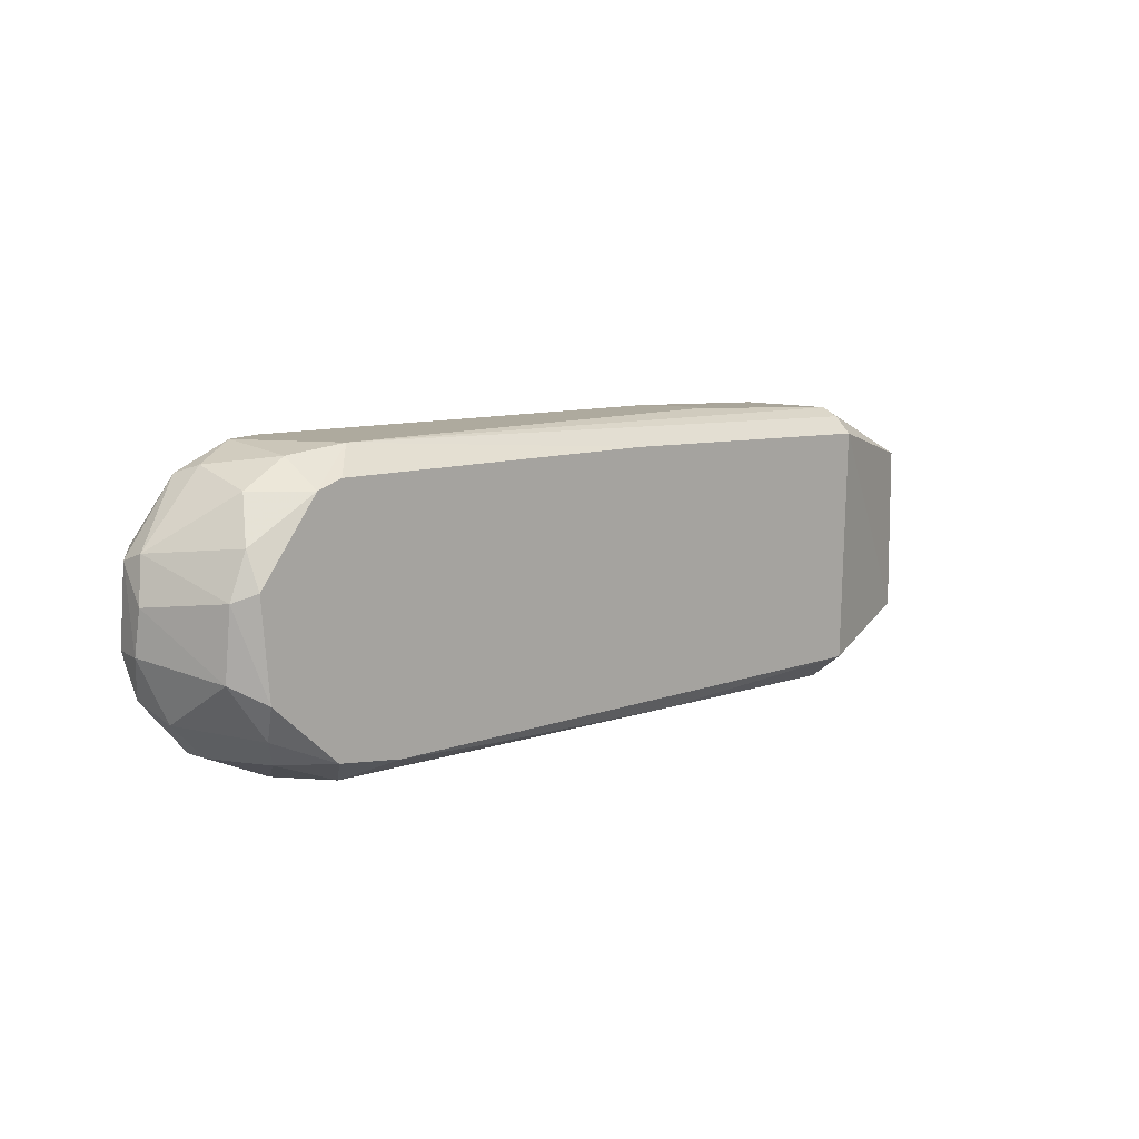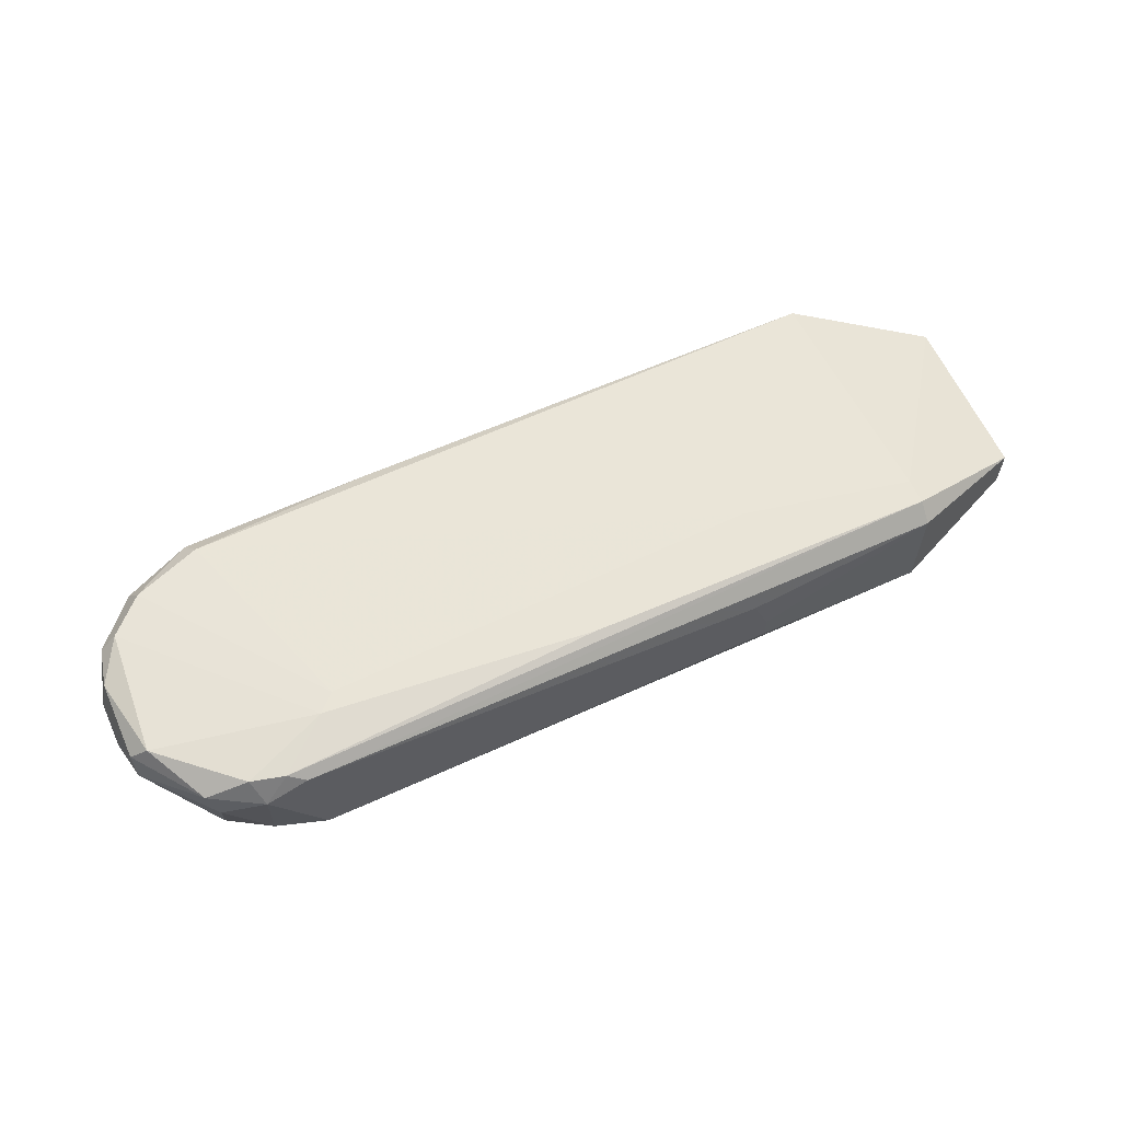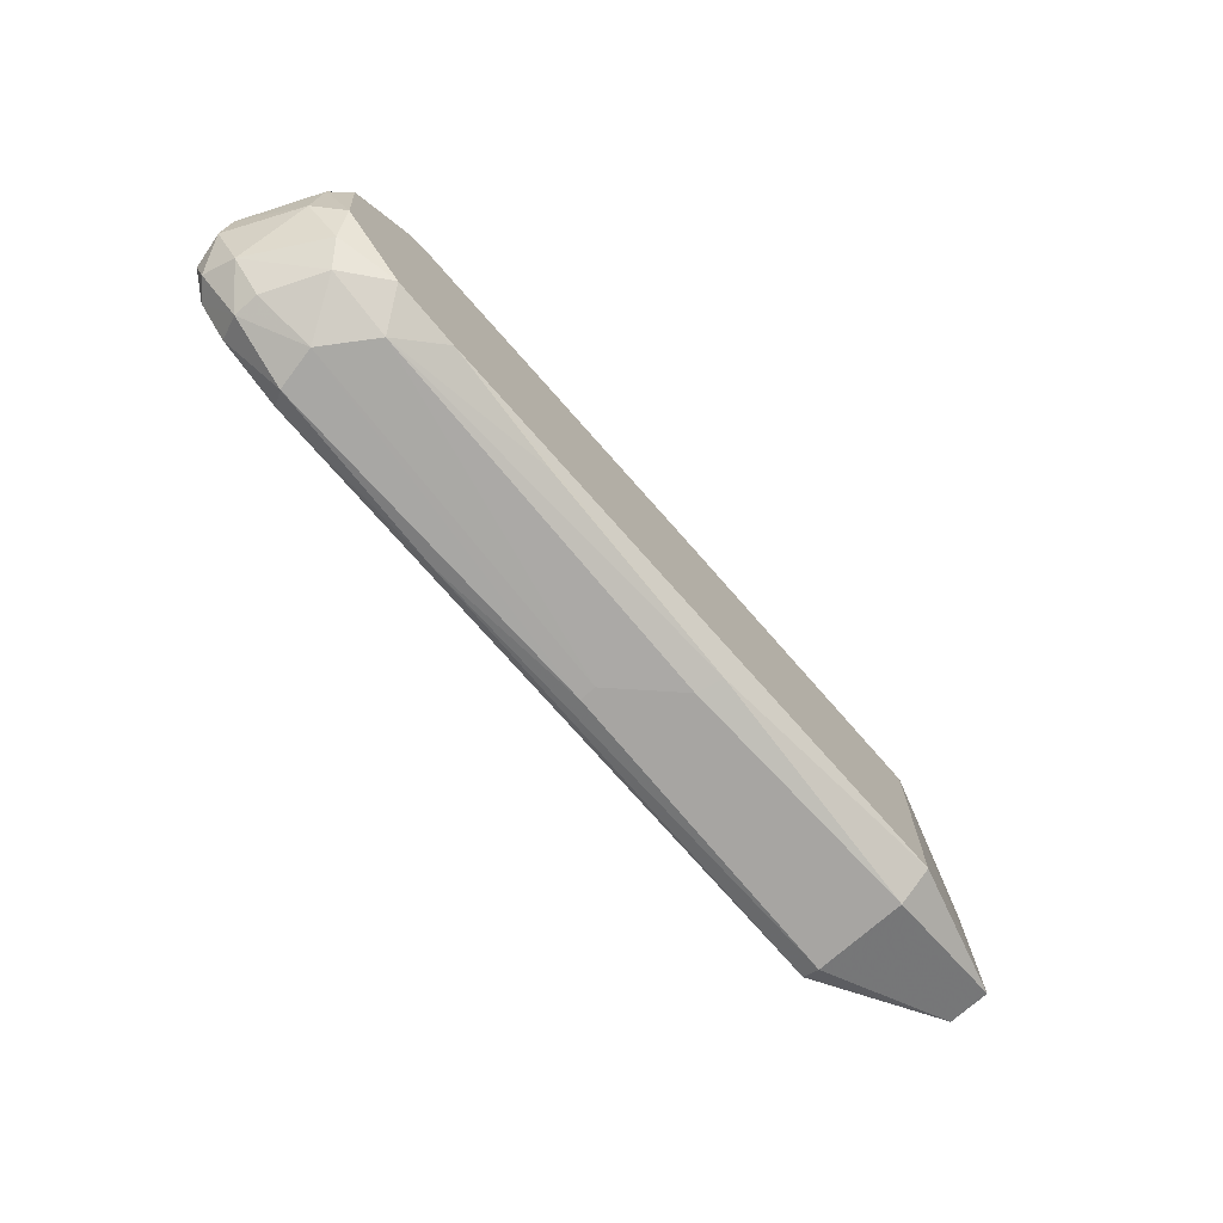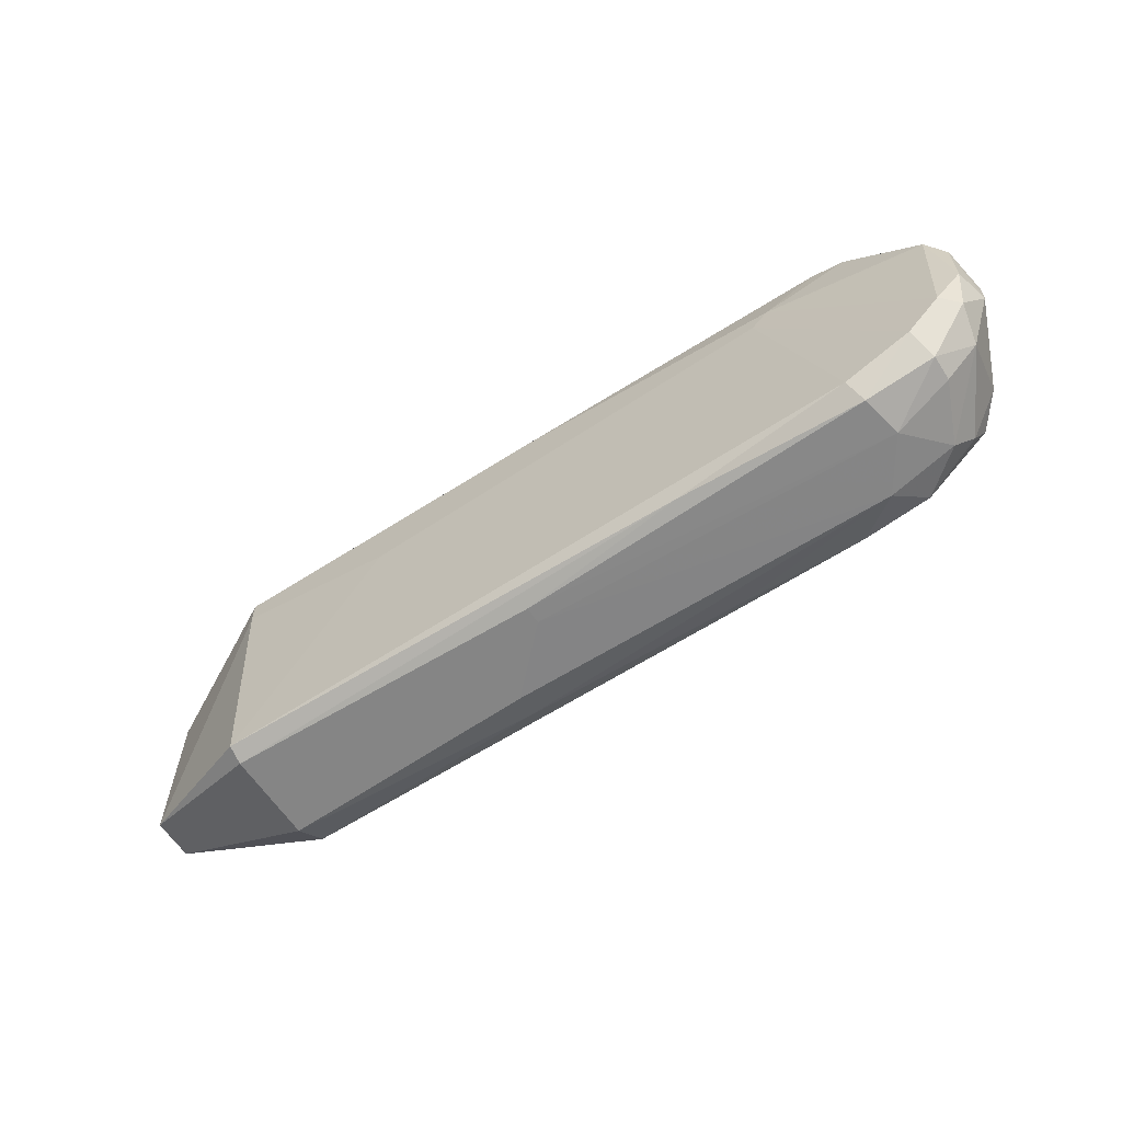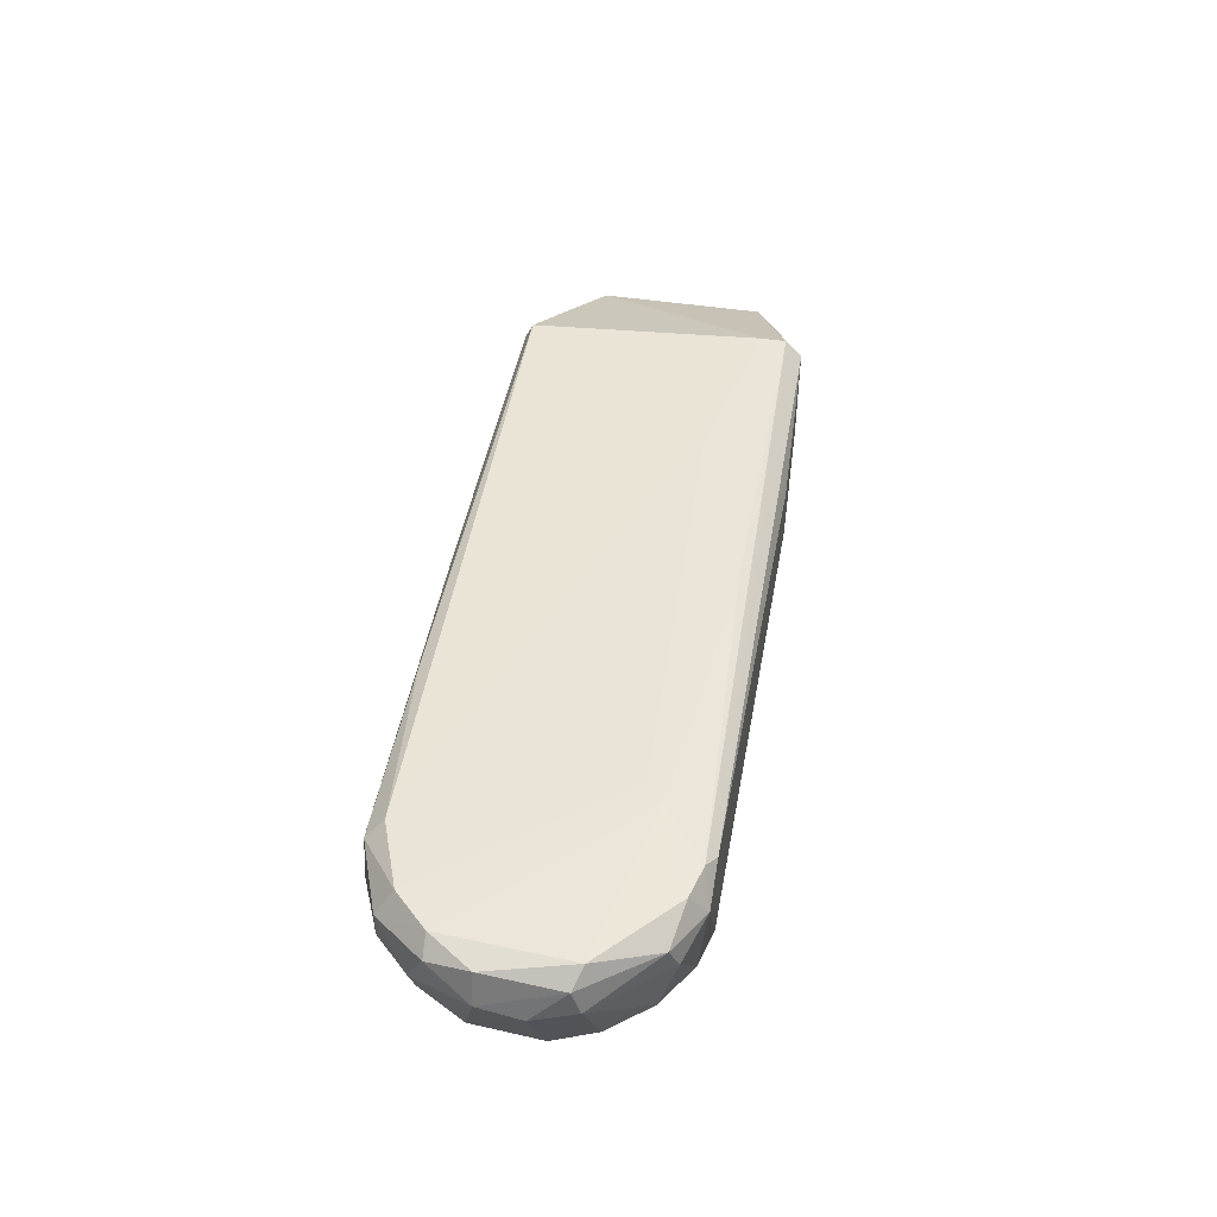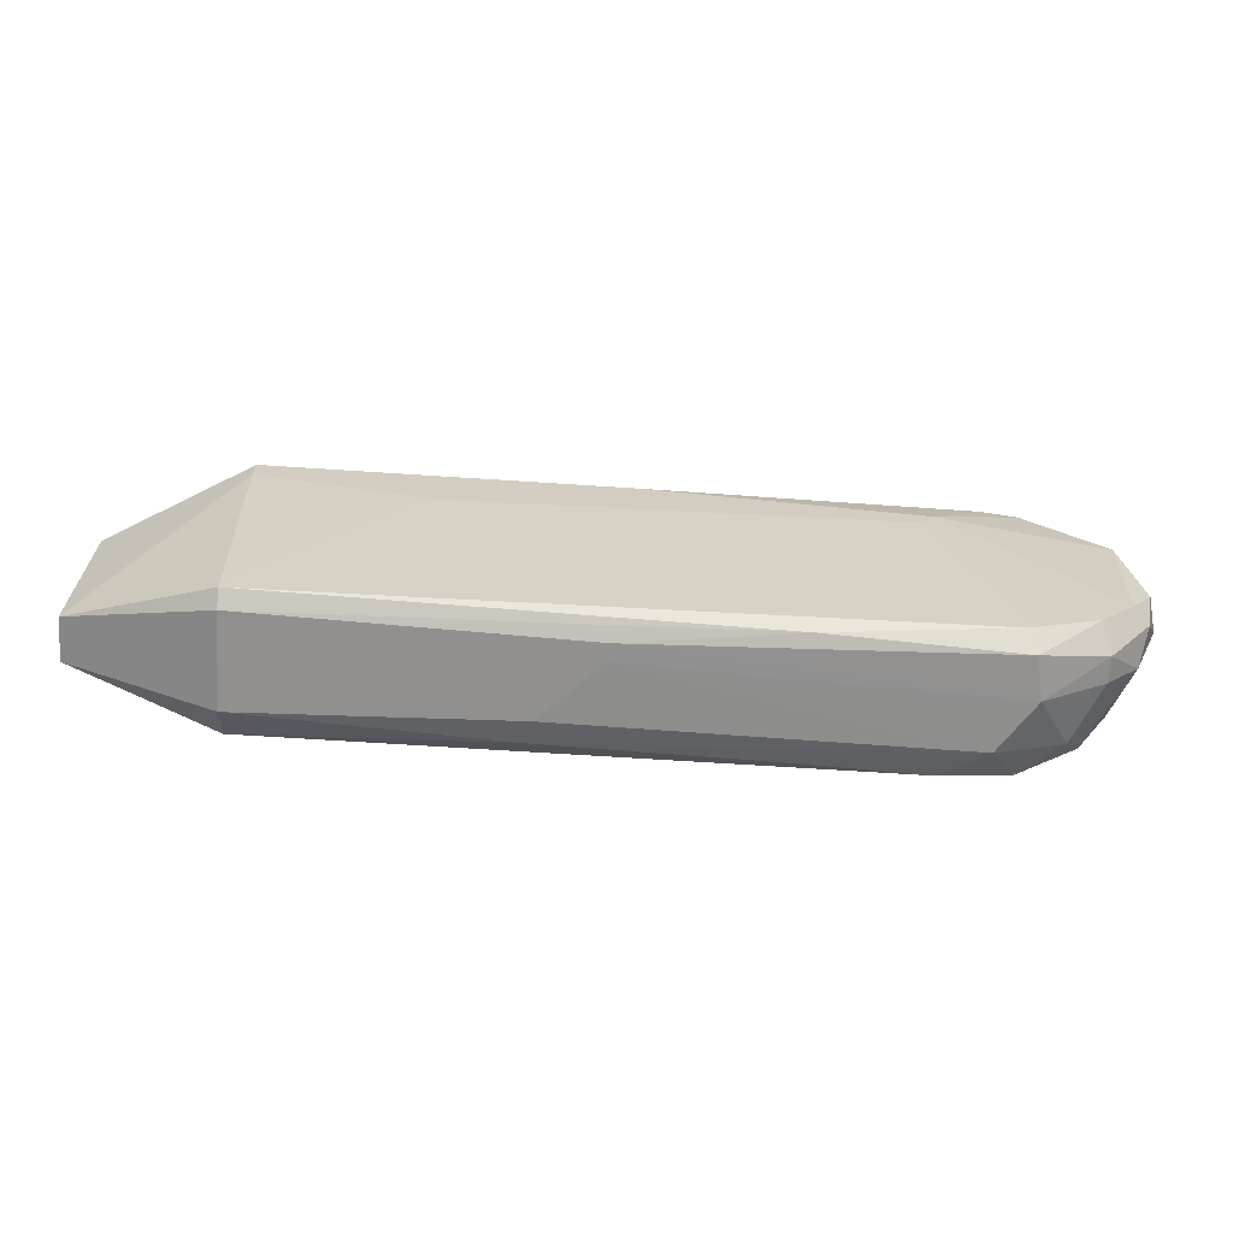
<metadata>
{"format":"obj","ext":"obj","renderer":"f3d","projection":"perspective","resolution":1024,"background":"white","views":[{"elev":9.2,"azim":-45.2,"up":"+Z"},{"elev":61.0,"azim":-23.9,"up":"+Y"},{"elev":-73.9,"azim":-48.6,"up":"+Z"},{"elev":-61.7,"azim":-146.8,"up":"+Z"},{"elev":44.8,"azim":-79.7,"up":"+Y"},{"elev":-65.7,"azim":176.2,"up":"+Z"}]}
</metadata>
<code>
v 0.01982 0.009826 0.005449
v -0.02319 -0.001494 0.013
v 0.04699 1.7e-05 -0.00813
v 0.04699 1.7e-05 0.006957
v 0.04699 0.003788 -0.00813
v 0.04699 0.003788 0.006957
v 0.01151 -0.002246 -0.01266
v 0.03416 -0.003758 -0.01115
v 0.03416 -0.000737 -0.01342
v 0.03416 0.007562 -0.01342
v 0.03416 0.00907 -0.01266
v -0.008852 -0.003002 -0.01191
v -0.02696 0.003788 -0.01266
v -0.03149 1.7e-05 0.009977
v -0.03149 -0.002246 -0.00813
v -0.03149 0.005296 0.01148
v -0.03149 0.00907 -0.008885
v -0.03602 0.007562 -0.005871
v 0.003211 0.009826 0.01073
v -0.02621 -0.003758 -0.0104
v -0.02621 0.007562 -0.01266
v 0.03491 -0.003758 0.009977
v 0.03491 -0.000737 0.01224
v 0.03491 0.009826 0.01073
v 0.03491 0.009826 0.008464
v 0.03491 0.008316 0.01224
v 0.03491 -0.002246 0.01148
v -0.03526 0.004542 -0.007378
v -0.03526 0.00907 0.005449
v -0.02546 -0.003758 0.01073
v -0.02546 0.00907 0.01224
v -0.02546 0.00907 -0.01115
v 0.01755 0.006805 0.013
v -0.02998 -0.000737 -0.0104
v -0.03451 -0.001494 -0.003603
v -0.03451 -0.002246 0.002427
v -0.03451 0.00907 -0.005871
v -0.02092 0.009826 0.008464
v -0.02017 -0.003758 -0.01115
v -0.03754 0.004542 0.001674
v -0.03754 0.005296 -0.002096
v -0.02395 -0.000737 -0.01266
v -0.02395 0.008316 0.013
v -0.02848 0.00907 0.01148
v -0.033 -0.003758 0.003182
v -0.033 -0.002246 0.006204
v 0.005478 0.006805 -0.01342
v 0.005478 0.005296 -0.01342
v -0.01942 0.009826 0.006957
v 0.01906 0.003034 0.013
v 0.01906 0.000772 0.013
v -0.009613 0.008316 -0.01266
v -0.02772 -0.003758 0.009977
v -0.02772 0.006805 0.013
v -0.02772 1.7e-05 0.01224
v 0.01076 1.7e-05 -0.01342
v -0.03225 -0.003758 -0.005116
v -0.03225 0.006805 -0.0104
v -0.03225 0.004542 -0.0104
v -0.03225 0.007562 0.01073
v 0.006231 -0.003758 0.01073
v -0.03678 0.008316 -0.002096
v -0.03678 0.005296 0.005449
v -0.03678 0.007562 0.004694
f 41 40 64
f 8 22 20
f 22 8 3
f 20 22 53
f 6 24 26
f 48 47 9
f 3 8 9
f 6 26 23
f 26 24 43
f 24 6 5
f 6 3 5
f 3 9 5
f 20 53 57
f 3 6 4
f 22 3 4
f 6 23 4
f 23 26 50
f 43 2 50
f 21 17 32
f 17 49 32
f 9 47 10
f 11 5 10
f 5 9 10
f 46 63 36
f 49 24 1
f 11 32 1
f 32 49 1
f 49 17 37
f 53 22 61
f 42 20 34
f 28 59 34
f 26 43 33
f 50 26 33
f 43 50 33
f 46 53 14
f 63 46 14
f 16 63 14
f 24 49 19
f 23 2 27
f 22 4 27
f 4 23 27
f 61 22 27
f 2 61 27
f 42 48 56
f 48 9 56
f 53 46 45
f 57 53 45
f 46 36 45
f 36 57 45
f 57 36 35
f 41 28 35
f 29 37 62
f 2 43 54
f 2 23 51
f 50 2 51
f 23 50 51
f 44 29 60
f 63 16 60
f 54 44 60
f 16 54 60
f 9 8 7
f 12 42 7
f 42 56 7
f 56 9 7
f 53 2 55
f 14 53 55
f 16 14 55
f 2 54 55
f 54 16 55
f 47 48 13
f 48 42 13
f 21 47 13
f 42 34 13
f 34 59 13
f 17 21 58
f 37 17 58
f 59 28 58
f 21 13 58
f 13 59 58
f 5 11 25
f 24 5 25
f 11 1 25
f 1 24 25
f 29 44 38
f 49 37 38
f 37 29 38
f 19 49 38
f 2 53 30
f 53 61 30
f 61 2 30
f 47 21 52
f 32 11 52
f 21 32 52
f 10 47 52
f 11 10 52
f 8 20 39
f 20 42 39
f 42 12 39
f 7 8 39
f 12 7 39
f 28 41 18
f 41 62 18
f 62 37 18
f 37 58 18
f 58 28 18
f 43 24 31
f 24 19 31
f 44 54 31
f 54 43 31
f 38 44 31
f 19 38 31
f 36 63 40
f 35 36 40
f 41 35 40
f 20 57 15
f 34 20 15
f 28 34 15
f 57 35 15
f 35 28 15
f 62 41 64
f 29 62 64
f 60 29 64
f 63 60 64
f 40 63 64

</code>
